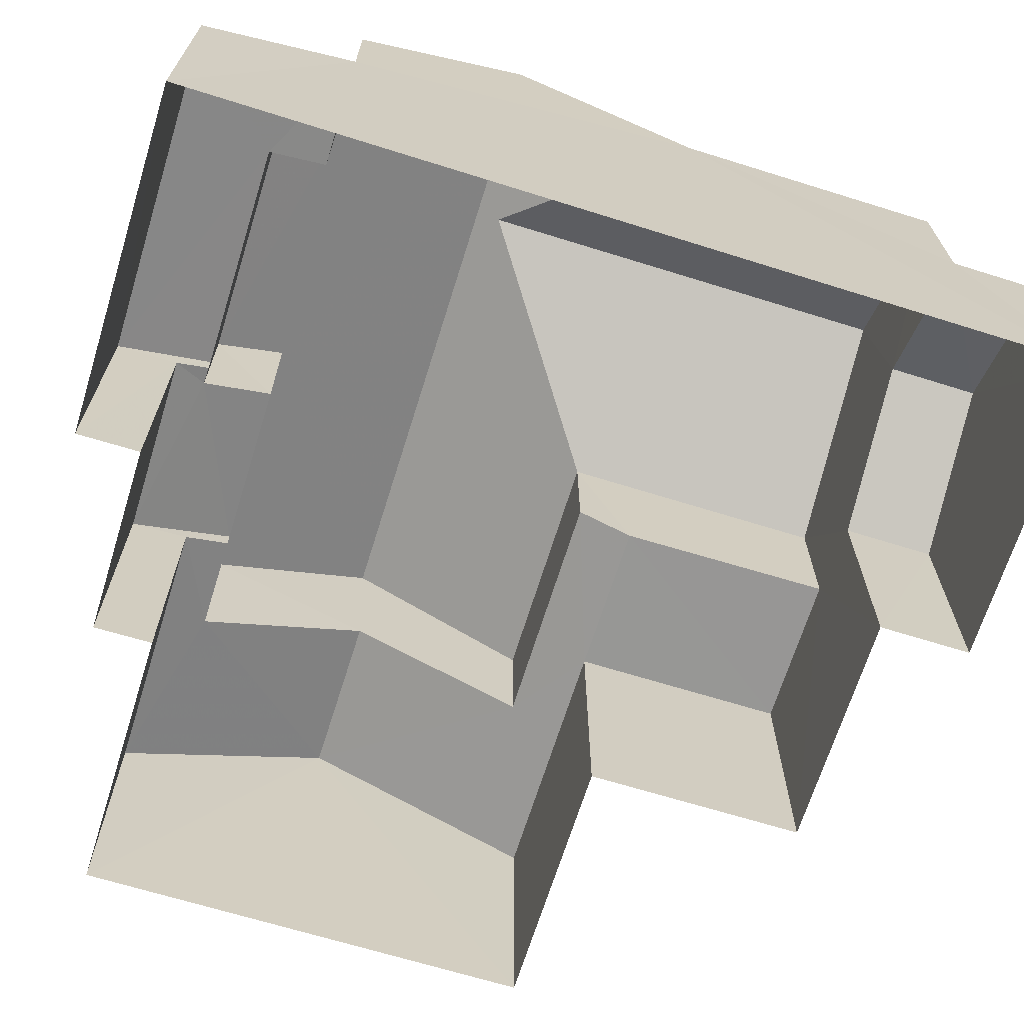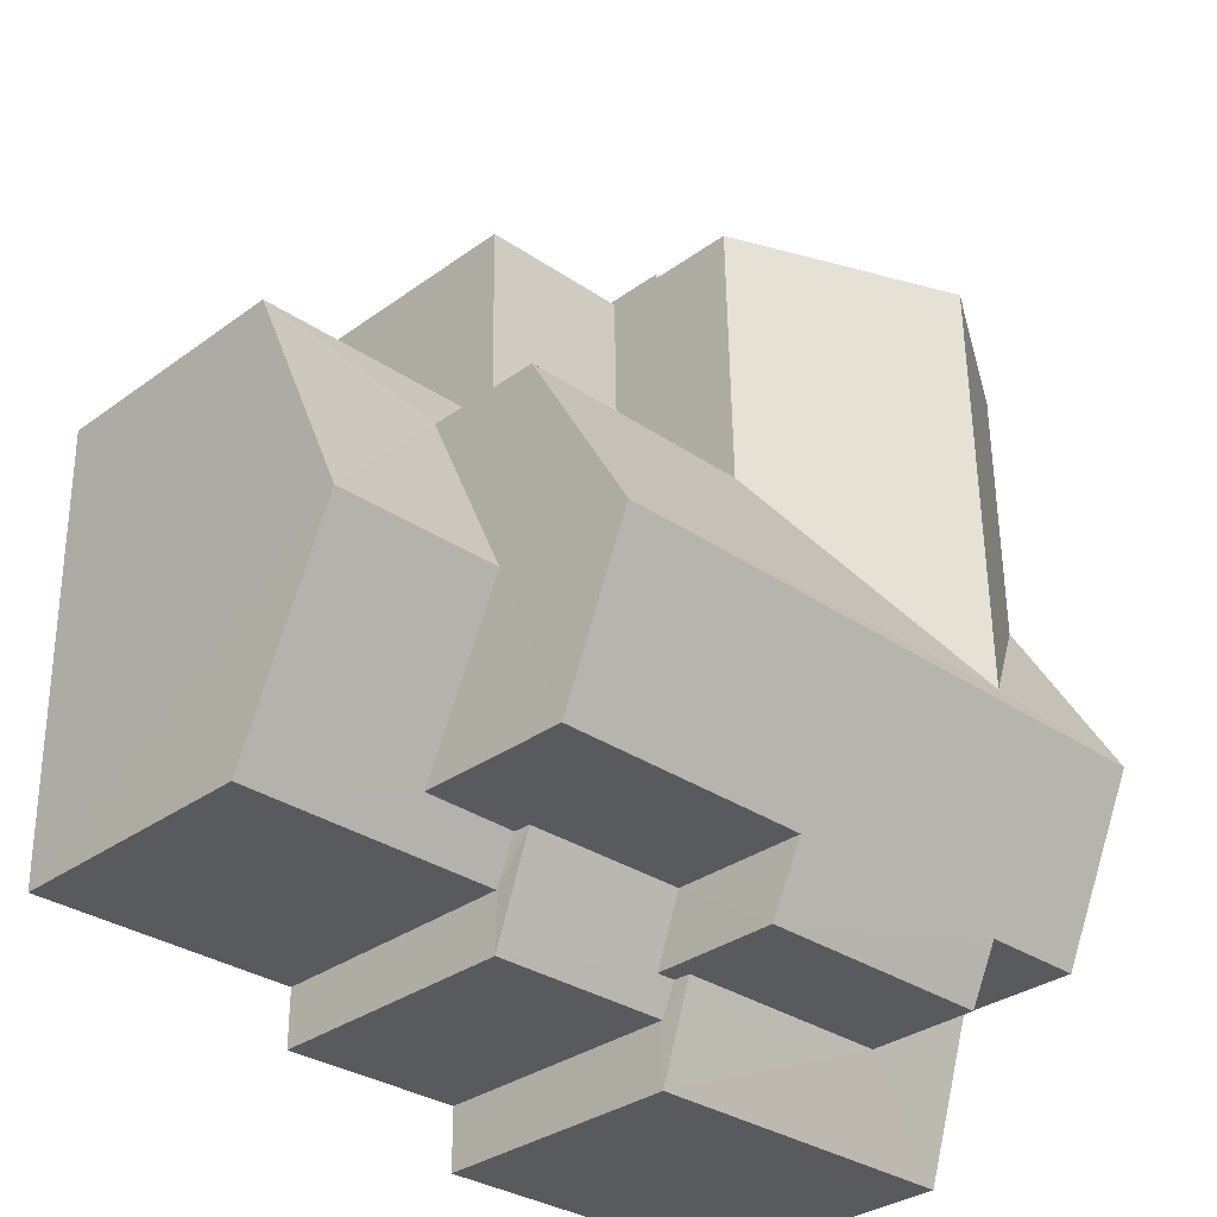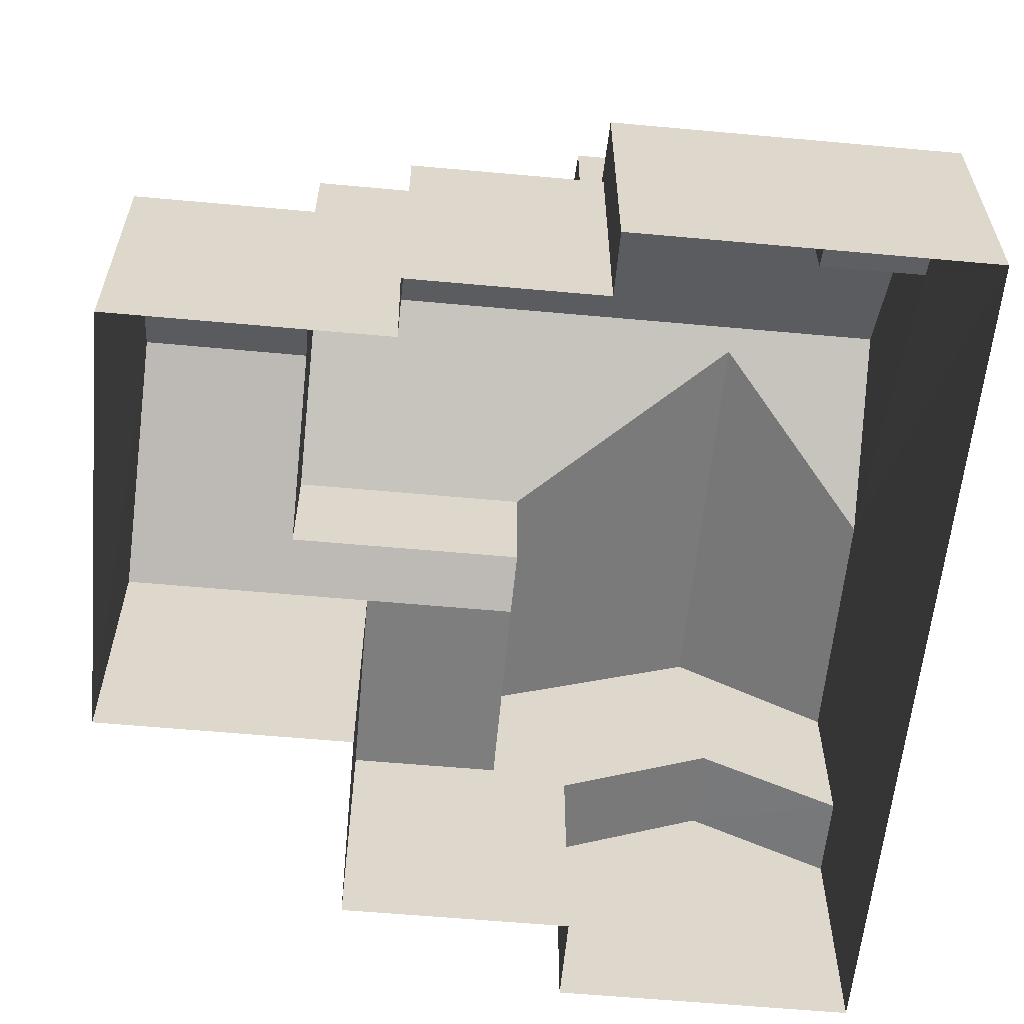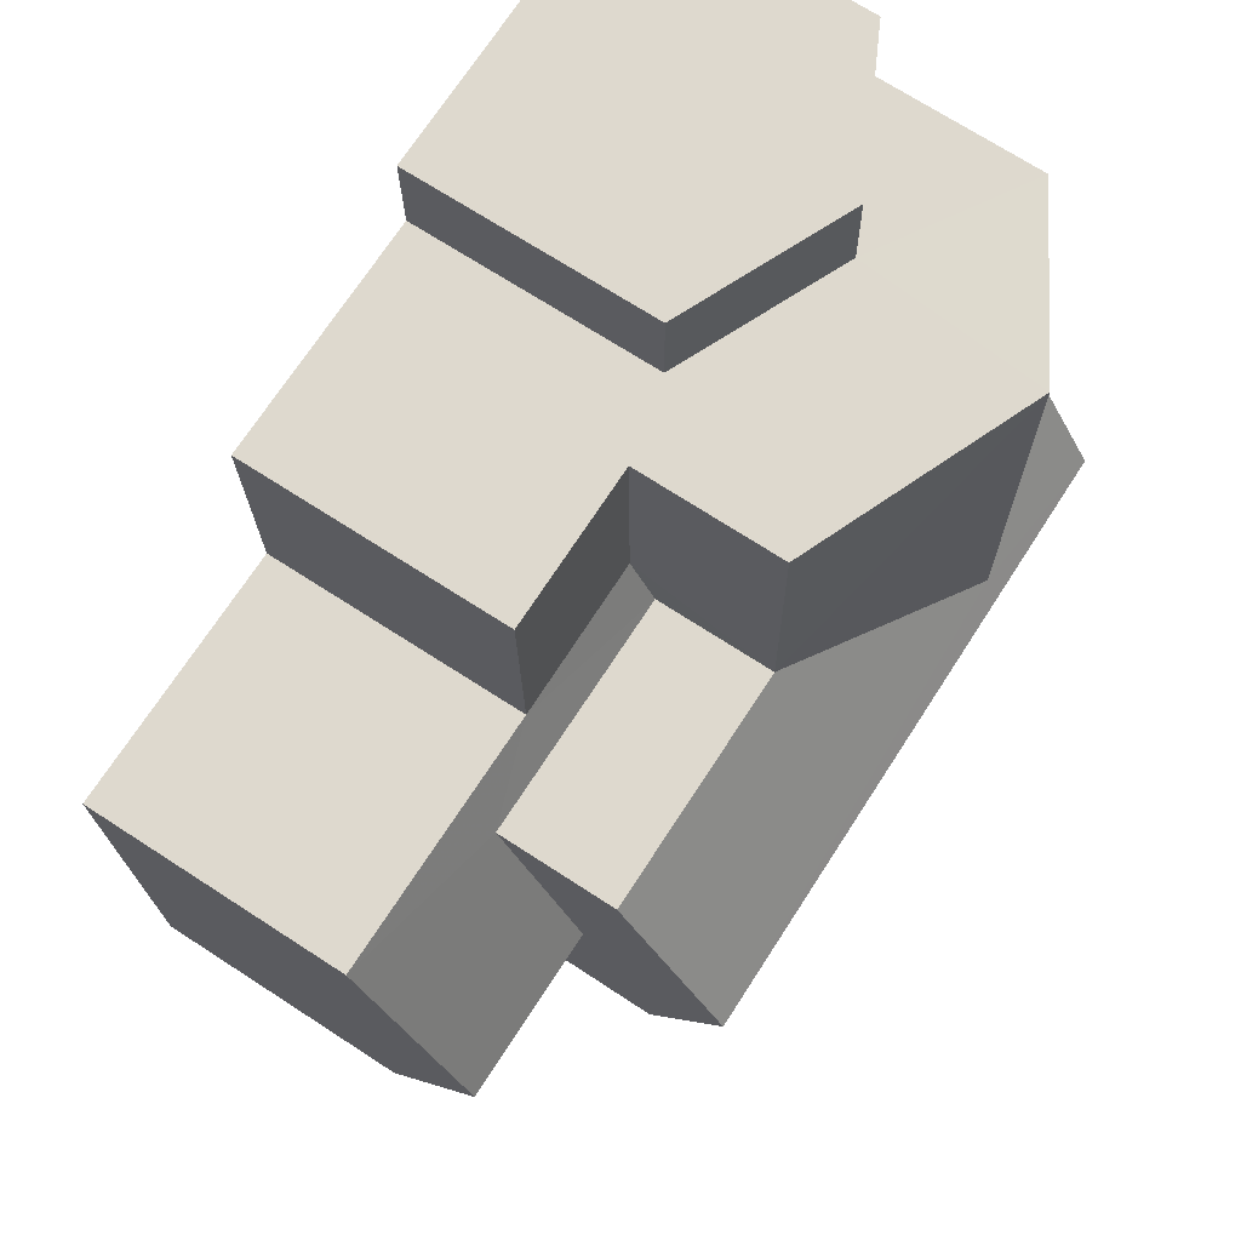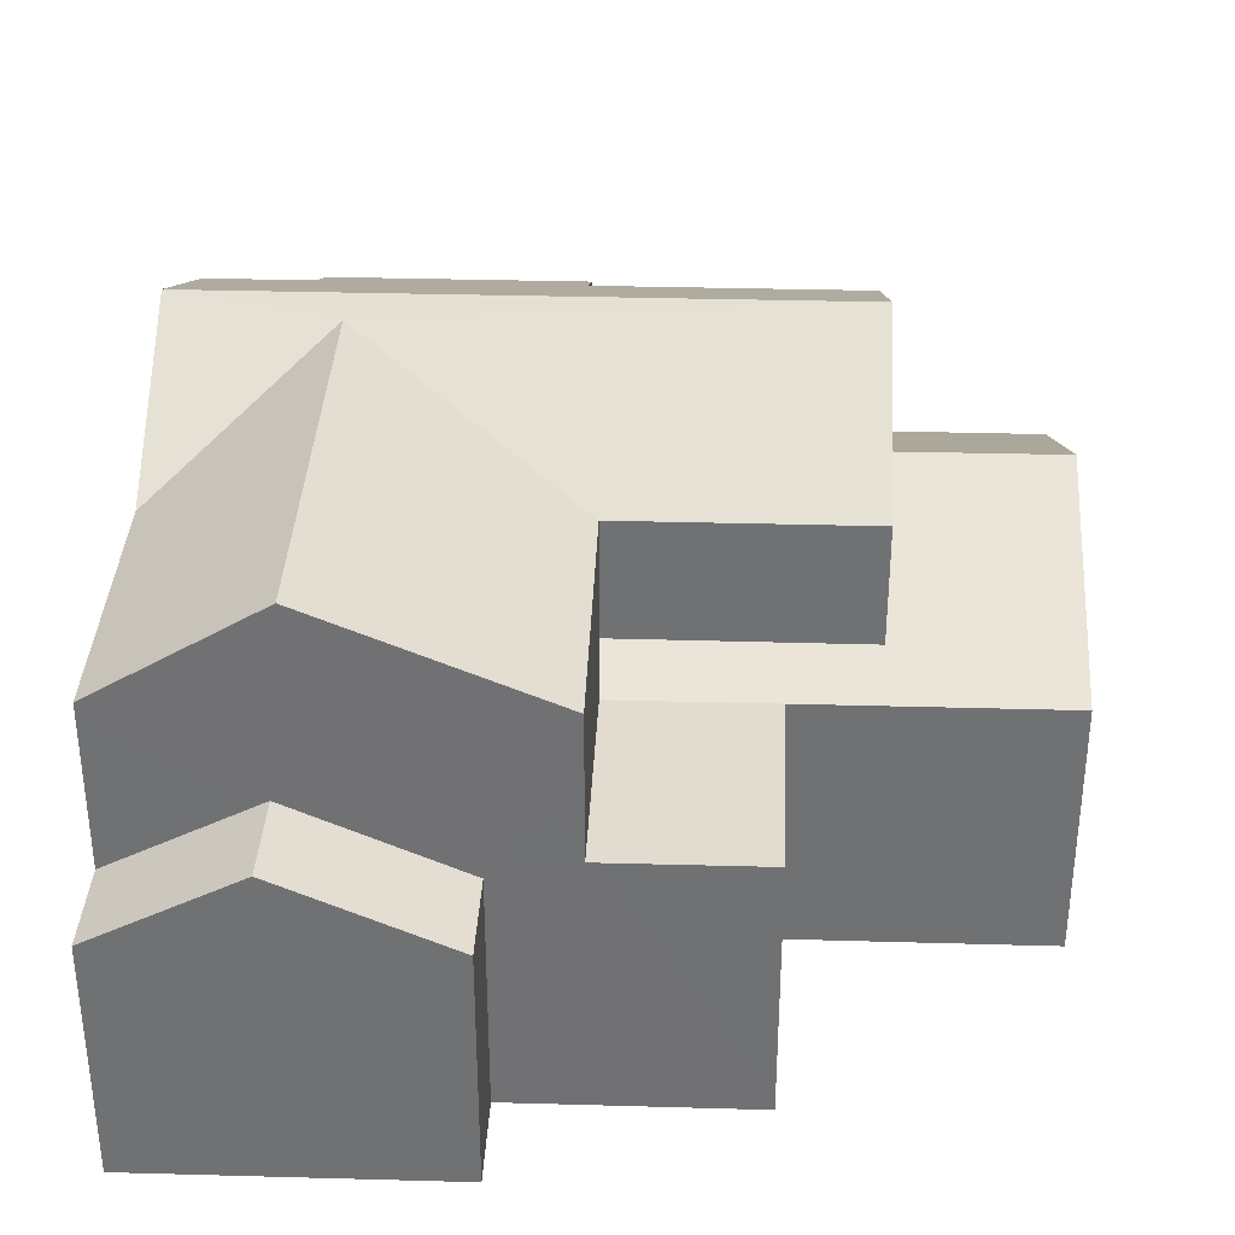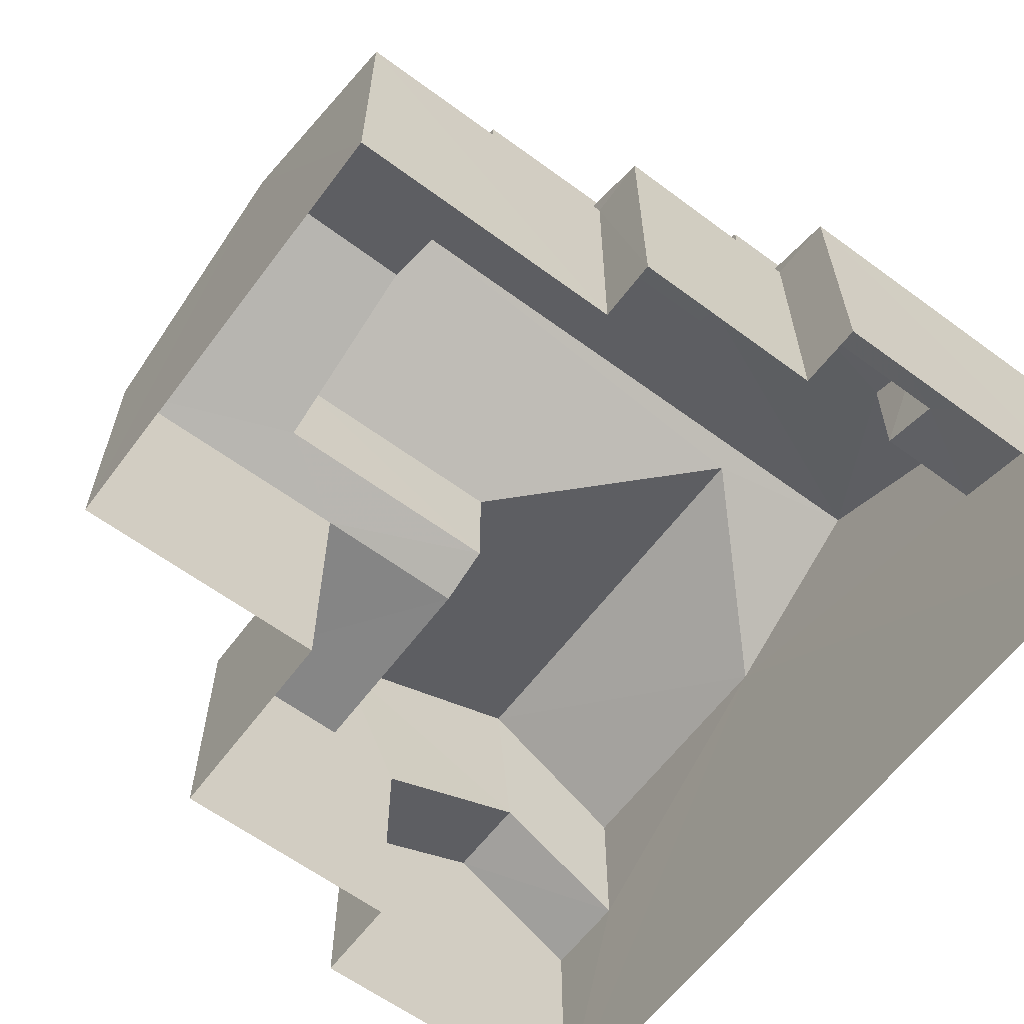
<metadata>
{"format":"obj","ext":"obj","renderer":"f3d","projection":"perspective","resolution":1024,"background":"white","views":[{"elev":-68.0,"azim":73.7,"up":"+Z"},{"elev":-32.3,"azim":-44.6,"up":"+Y"},{"elev":-59.4,"azim":-4.3,"up":"+Z"},{"elev":70.4,"azim":-57.0,"up":"+Y"},{"elev":34.5,"azim":-176.8,"up":"+Z"},{"elev":-61.9,"azim":-35.8,"up":"+Z"}]}
</metadata>
<code>
v -3.169e+05 4.044e+04 2.467
v -3.169e+05 4.044e+04 2.47
v -3.169e+05 4.044e+04 2.467
v -3.168e+05 4.043e+04 2.461
v -3.168e+05 4.043e+04 2.461
v -3.168e+05 4.043e+04 2.457
v -3.168e+05 4.044e+04 2.464
v -3.168e+05 4.043e+04 2.463
v -3.168e+05 4.045e+04 2.466
v -3.168e+05 4.045e+04 2.463
v -3.169e+05 4.045e+04 2.468
v -3.168e+05 4.045e+04 2.466
v -3.168e+05 4.044e+04 8.015
v -3.168e+05 4.043e+04 7.436
v -3.168e+05 4.044e+04 8.012
v -3.168e+05 4.044e+04 8.371
v -3.168e+05 4.044e+04 8.37
v -3.168e+05 4.043e+04 7.432
v -3.168e+05 4.044e+04 7.68
v -3.168e+05 4.043e+04 7.438
v -3.168e+05 4.043e+04 7.436
v -3.168e+05 4.044e+04 7.679
v -3.168e+05 4.044e+04 8.202
v -3.168e+05 4.044e+04 8.2
v -3.168e+05 4.044e+04 10.19
v -3.168e+05 4.044e+04 12.01
v -3.168e+05 4.044e+04 12.27
v -3.169e+05 4.044e+04 12.28
v -3.168e+05 4.044e+04 10.19
v -3.169e+05 4.044e+04 10.2
v -3.168e+05 4.045e+04 12.01
v -3.168e+05 4.045e+04 10.2
v -3.168e+05 4.044e+04 7.44
v -3.168e+05 4.045e+04 7.441
v -3.169e+05 4.045e+04 7.443
v -3.169e+05 4.044e+04 7.442
v -3.168e+05 4.045e+04 8.474
v -3.168e+05 4.045e+04 8.474
v -3.168e+05 4.045e+04 7.081
v -3.168e+05 4.045e+04 7.081
v -3.168e+05 4.045e+04 7.077
v -3.168e+05 4.045e+04 7.078
v -3.168e+05 4.044e+04 10.81
v -3.169e+05 4.044e+04 10.81
v -3.168e+05 4.044e+04 10.71
v -3.168e+05 4.044e+04 10.71
v -3.168e+05 4.044e+04 10.19
v -3.168e+05 4.044e+04 10.19
v -3.169e+05 4.044e+04 9.481
v -3.169e+05 4.044e+04 9.483
v -3.169e+05 4.044e+04 7.856
v -3.169e+05 4.044e+04 7.441
v -3.168e+05 4.044e+04 7.439
v -3.168e+05 4.044e+04 7.855
v -3.169e+05 4.044e+04 7.915
v -3.169e+05 4.044e+04 7.444
v -3.168e+05 4.044e+04 7.912
v -3.168e+05 4.045e+04 10.19
f 1 2 3
f 4 5 6
f 1 3 7
f 5 8 7
f 9 10 6
f 3 11 9
f 12 10 9
f 9 6 5
f 7 3 5
f 3 9 5
f 13 14 15
f 16 15 17
f 17 15 18
f 15 14 18
f 19 20 21
f 21 22 19
f 23 20 19
f 24 23 19
f 25 26 27
f 27 26 28
f 28 29 30
f 28 26 29
f 31 32 29
f 26 31 29
f 33 34 35
f 36 33 35
f 37 38 39
f 40 37 39
f 41 42 38
f 37 41 38
f 43 27 28
f 28 44 43
f 45 46 27
f 47 48 45
f 47 45 43
f 43 45 27
f 49 50 51
f 50 52 51
f 51 53 54
f 51 52 53
f 49 55 50
f 50 55 56
f 56 55 36
f 36 55 57
f 36 57 33
f 25 58 31
f 26 25 31
f 25 27 17
f 41 58 25
f 27 46 17
f 42 41 10
f 10 25 6
f 6 17 18
f 6 25 17
f 10 41 25
f 5 20 8
f 5 21 20
f 7 52 1
f 7 53 52
f 42 10 38
f 10 12 38
f 12 39 38
f 24 47 43
f 24 19 47
f 3 2 56
f 36 3 56
f 30 57 55
f 30 29 57
f 5 4 21
f 22 21 13
f 13 21 14
f 21 4 14
f 34 33 32
f 32 33 29
f 33 57 29
f 7 8 53
f 54 53 23
f 23 53 20
f 53 8 20
f 30 55 49
f 30 49 28
f 49 44 28
f 49 51 44
f 14 4 6
f 18 14 6
f 3 36 35
f 11 3 35
f 9 39 12
f 9 40 39
f 22 13 19
f 19 13 47
f 47 13 48
f 13 15 48
f 56 2 50
f 2 1 50
f 1 52 50
f 16 46 45
f 16 17 46
f 9 11 34
f 11 35 34
f 58 41 37
f 37 40 32
f 40 9 34
f 58 37 31
f 31 37 32
f 40 34 32
f 54 23 51
f 51 23 44
f 44 23 43
f 23 24 43
f 16 45 48
f 15 16 48

</code>
